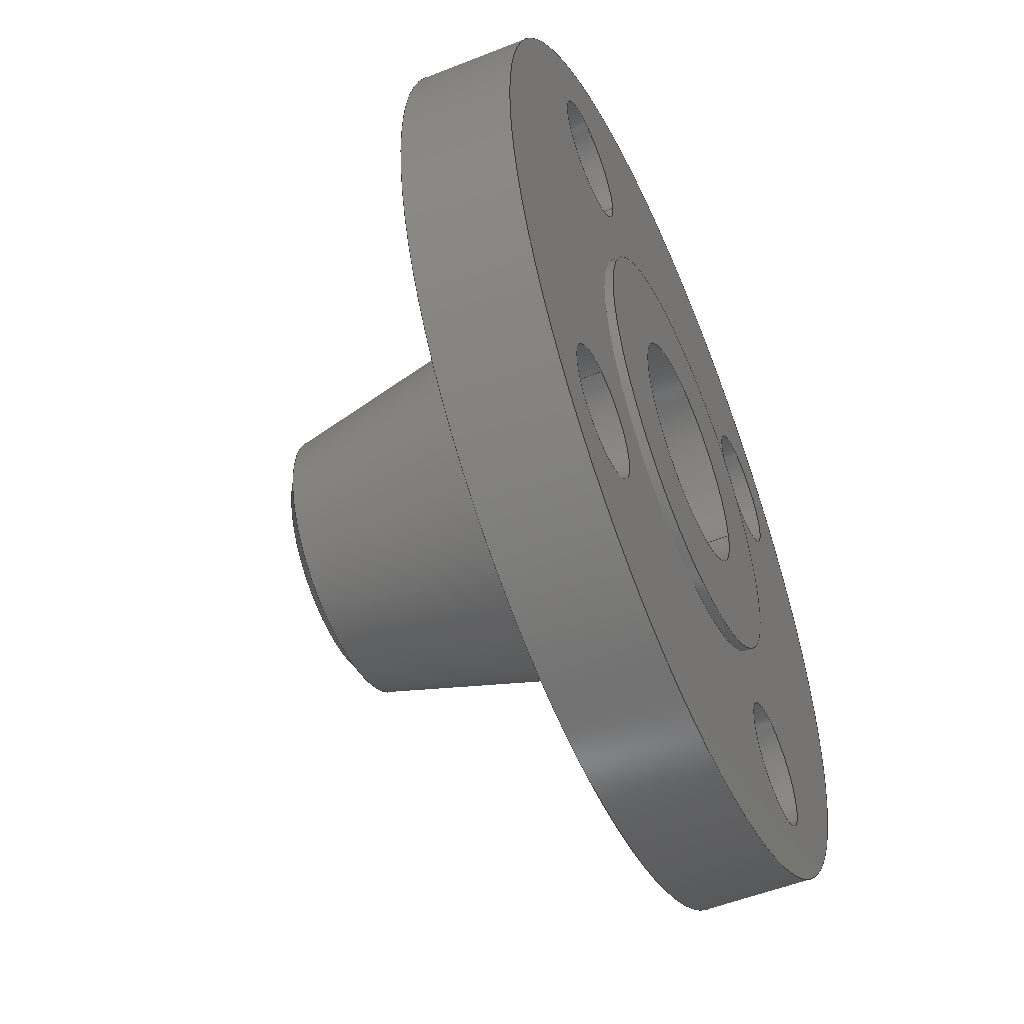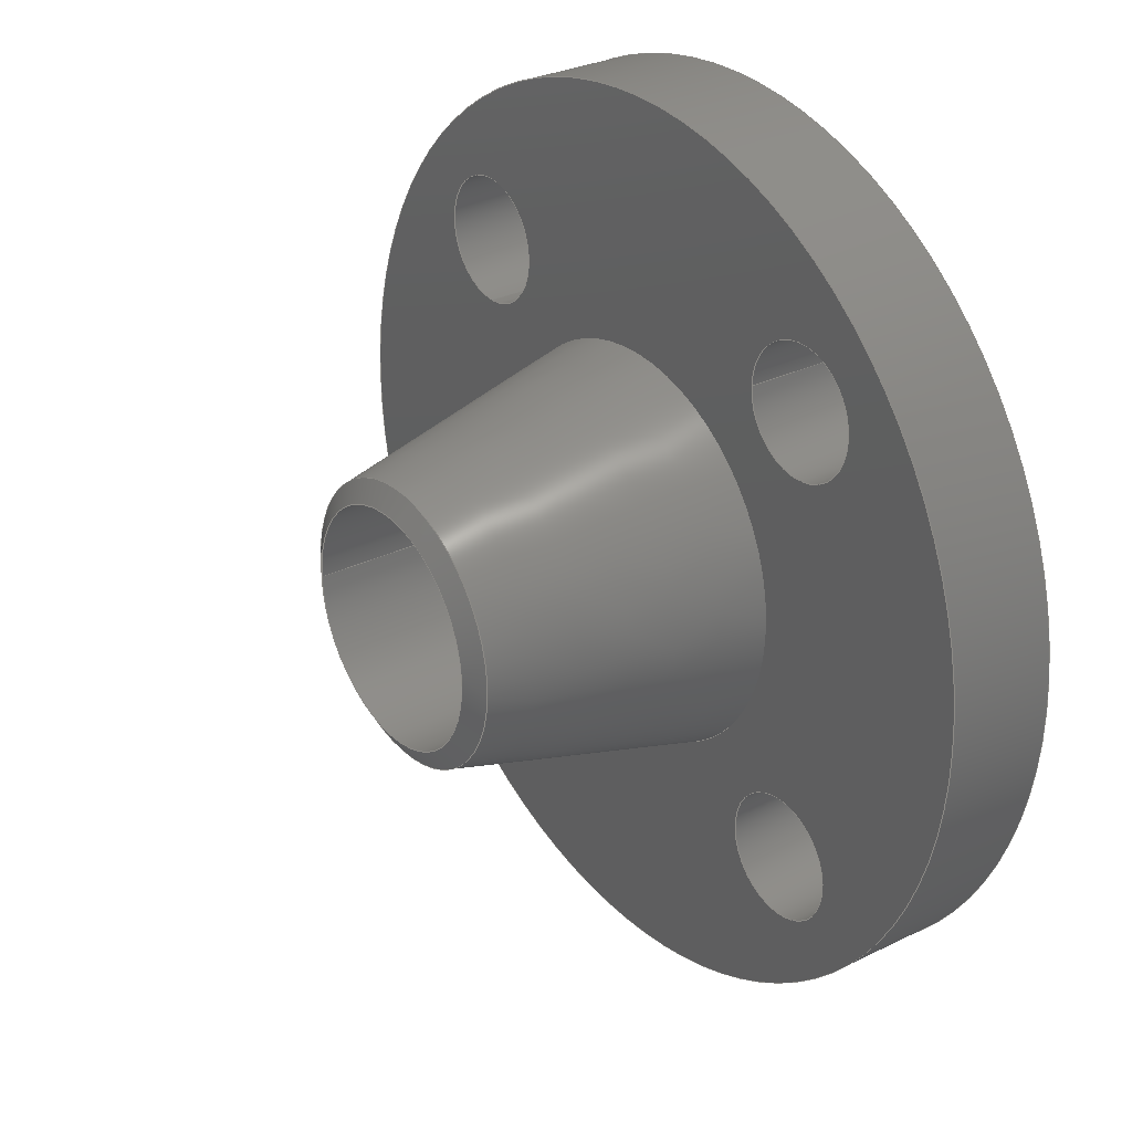
<metadata>
{"format":"step","ext":"stp","renderer":"f3d","projection":"perspective","resolution":1024,"background":"white","views":[{"elev":-53.1,"azim":-67.0,"up":"+Z"},{"elev":29.7,"azim":-125.8,"up":"+Z"}]}
</metadata>
<code>
ISO-10303-21;
DATA;
#1=MECHANICAL_DESIGN_GEOMETRIC_PRESENTATION_REPRESENTATION('',(#4),#375);
#2=SHAPE_REPRESENTATION_RELATIONSHIP('SRR','None',#386,#3);
#3=ADVANCED_BREP_SHAPE_REPRESENTATION('',(#5),#374);
#4=STYLED_ITEM('',(#395),#5);
#5=MANIFOLD_SOLID_BREP('Solid1',#201);
#6=FACE_BOUND('',#41,.T.);
#7=FACE_BOUND('',#44,.T.);
#8=FACE_BOUND('',#45,.T.);
#9=FACE_BOUND('',#46,.T.);
#10=FACE_BOUND('',#47,.T.);
#11=FACE_BOUND('',#48,.T.);
#12=FACE_BOUND('',#51,.T.);
#13=FACE_BOUND('',#52,.T.);
#14=FACE_BOUND('',#53,.T.);
#15=FACE_BOUND('',#54,.T.);
#16=FACE_BOUND('',#55,.T.);
#17=PLANE('',#240);
#18=PLANE('',#244);
#19=PLANE('',#248);
#20=CONICAL_SURFACE('',#235,0.8775,1.047);
#21=CONICAL_SURFACE('',#250,1.163,0.2323);
#22=FACE_OUTER_BOUND('',#34,.T.);
#23=FACE_OUTER_BOUND('',#35,.T.);
#24=FACE_OUTER_BOUND('',#36,.T.);
#25=FACE_OUTER_BOUND('',#37,.T.);
#26=FACE_OUTER_BOUND('',#38,.T.);
#27=FACE_OUTER_BOUND('',#39,.T.);
#28=FACE_OUTER_BOUND('',#40,.T.);
#29=FACE_OUTER_BOUND('',#42,.T.);
#30=FACE_OUTER_BOUND('',#43,.T.);
#31=FACE_OUTER_BOUND('',#49,.T.);
#32=FACE_OUTER_BOUND('',#50,.T.);
#33=FACE_OUTER_BOUND('',#56,.T.);
#34=EDGE_LOOP('',(#132,#133,#134,#135));
#35=EDGE_LOOP('',(#136,#137,#138,#139));
#36=EDGE_LOOP('',(#140,#141,#142,#143));
#37=EDGE_LOOP('',(#144,#145,#146,#147));
#38=EDGE_LOOP('',(#148,#149,#150,#151));
#39=EDGE_LOOP('',(#152,#153,#154,#155));
#40=EDGE_LOOP('',(#156));
#41=EDGE_LOOP('',(#157));
#42=EDGE_LOOP('',(#158,#159,#160,#161));
#43=EDGE_LOOP('',(#162));
#44=EDGE_LOOP('',(#163));
#45=EDGE_LOOP('',(#164));
#46=EDGE_LOOP('',(#165));
#47=EDGE_LOOP('',(#166));
#48=EDGE_LOOP('',(#167));
#49=EDGE_LOOP('',(#168,#169,#170,#171));
#50=EDGE_LOOP('',(#172));
#51=EDGE_LOOP('',(#173));
#52=EDGE_LOOP('',(#174));
#53=EDGE_LOOP('',(#175));
#54=EDGE_LOOP('',(#176));
#55=EDGE_LOOP('',(#177));
#56=EDGE_LOOP('',(#178,#179,#180,#181));
#57=LINE('',#323,#66);
#58=LINE('',#329,#67);
#59=LINE('',#335,#68);
#60=LINE('',#341,#69);
#61=LINE('',#347,#70);
#62=LINE('',#351,#71);
#63=LINE('',#359,#72);
#64=LINE('',#366,#73);
#65=LINE('',#371,#74);
#66=VECTOR('',#257,0.44);
#67=VECTOR('',#264,0.44);
#68=VECTOR('',#271,0.44);
#69=VECTOR('',#278,0.44);
#70=VECTOR('',#285,0.8775);
#71=VECTOR('',#290,0.805);
#72=VECTOR('',#301,1.44);
#73=VECTOR('',#310,3.06);
#74=VECTOR('',#317,1.163);
#75=CIRCLE('',#224,0.44);
#76=CIRCLE('',#225,0.44);
#77=CIRCLE('',#227,0.44);
#78=CIRCLE('',#228,0.44);
#79=CIRCLE('',#230,0.44);
#80=CIRCLE('',#231,0.44);
#81=CIRCLE('',#233,0.44);
#82=CIRCLE('',#234,0.44);
#83=CIRCLE('',#236,0.805);
#84=CIRCLE('',#237,0.95);
#85=CIRCLE('',#239,0.805);
#86=CIRCLE('',#241,1.44);
#87=CIRCLE('',#243,1.44);
#88=CIRCLE('',#245,3.06);
#89=CIRCLE('',#247,3.06);
#90=CIRCLE('',#249,1.375);
#91=VERTEX_POINT('',#320);
#92=VERTEX_POINT('',#322);
#93=VERTEX_POINT('',#326);
#94=VERTEX_POINT('',#328);
#95=VERTEX_POINT('',#332);
#96=VERTEX_POINT('',#334);
#97=VERTEX_POINT('',#338);
#98=VERTEX_POINT('',#340);
#99=VERTEX_POINT('',#344);
#100=VERTEX_POINT('',#346);
#101=VERTEX_POINT('',#350);
#102=VERTEX_POINT('',#354);
#103=VERTEX_POINT('',#357);
#104=VERTEX_POINT('',#361);
#105=VERTEX_POINT('',#364);
#106=VERTEX_POINT('',#368);
#107=EDGE_CURVE('',#91,#91,#75,.T.);
#108=EDGE_CURVE('',#91,#92,#57,.T.);
#109=EDGE_CURVE('',#92,#92,#76,.T.);
#110=EDGE_CURVE('',#93,#93,#77,.T.);
#111=EDGE_CURVE('',#93,#94,#58,.T.);
#112=EDGE_CURVE('',#94,#94,#78,.T.);
#113=EDGE_CURVE('',#95,#95,#79,.T.);
#114=EDGE_CURVE('',#95,#96,#59,.T.);
#115=EDGE_CURVE('',#96,#96,#80,.T.);
#116=EDGE_CURVE('',#97,#97,#81,.T.);
#117=EDGE_CURVE('',#97,#98,#60,.T.);
#118=EDGE_CURVE('',#98,#98,#82,.T.);
#119=EDGE_CURVE('',#99,#99,#83,.T.);
#120=EDGE_CURVE('',#99,#100,#61,.T.);
#121=EDGE_CURVE('',#100,#100,#84,.T.);
#122=EDGE_CURVE('',#99,#101,#62,.T.);
#123=EDGE_CURVE('',#101,#101,#85,.T.);
#124=EDGE_CURVE('',#102,#102,#86,.T.);
#125=EDGE_CURVE('',#103,#103,#87,.T.);
#126=EDGE_CURVE('',#103,#102,#63,.T.);
#127=EDGE_CURVE('',#104,#104,#88,.T.);
#128=EDGE_CURVE('',#105,#105,#89,.T.);
#129=EDGE_CURVE('',#105,#104,#64,.T.);
#130=EDGE_CURVE('',#106,#106,#90,.T.);
#131=EDGE_CURVE('',#100,#106,#65,.T.);
#132=ORIENTED_EDGE('',*,*,#107,.F.);
#133=ORIENTED_EDGE('',*,*,#108,.T.);
#134=ORIENTED_EDGE('',*,*,#109,.F.);
#135=ORIENTED_EDGE('',*,*,#108,.F.);
#136=ORIENTED_EDGE('',*,*,#110,.F.);
#137=ORIENTED_EDGE('',*,*,#111,.T.);
#138=ORIENTED_EDGE('',*,*,#112,.F.);
#139=ORIENTED_EDGE('',*,*,#111,.F.);
#140=ORIENTED_EDGE('',*,*,#113,.F.);
#141=ORIENTED_EDGE('',*,*,#114,.T.);
#142=ORIENTED_EDGE('',*,*,#115,.F.);
#143=ORIENTED_EDGE('',*,*,#114,.F.);
#144=ORIENTED_EDGE('',*,*,#116,.F.);
#145=ORIENTED_EDGE('',*,*,#117,.T.);
#146=ORIENTED_EDGE('',*,*,#118,.F.);
#147=ORIENTED_EDGE('',*,*,#117,.F.);
#148=ORIENTED_EDGE('',*,*,#119,.F.);
#149=ORIENTED_EDGE('',*,*,#120,.T.);
#150=ORIENTED_EDGE('',*,*,#121,.T.);
#151=ORIENTED_EDGE('',*,*,#120,.F.);
#152=ORIENTED_EDGE('',*,*,#119,.T.);
#153=ORIENTED_EDGE('',*,*,#122,.T.);
#154=ORIENTED_EDGE('',*,*,#123,.F.);
#155=ORIENTED_EDGE('',*,*,#122,.F.);
#156=ORIENTED_EDGE('',*,*,#124,.F.);
#157=ORIENTED_EDGE('',*,*,#123,.T.);
#158=ORIENTED_EDGE('',*,*,#125,.F.);
#159=ORIENTED_EDGE('',*,*,#126,.T.);
#160=ORIENTED_EDGE('',*,*,#124,.T.);
#161=ORIENTED_EDGE('',*,*,#126,.F.);
#162=ORIENTED_EDGE('',*,*,#127,.F.);
#163=ORIENTED_EDGE('',*,*,#109,.T.);
#164=ORIENTED_EDGE('',*,*,#112,.T.);
#165=ORIENTED_EDGE('',*,*,#115,.T.);
#166=ORIENTED_EDGE('',*,*,#118,.T.);
#167=ORIENTED_EDGE('',*,*,#125,.T.);
#168=ORIENTED_EDGE('',*,*,#128,.F.);
#169=ORIENTED_EDGE('',*,*,#129,.T.);
#170=ORIENTED_EDGE('',*,*,#127,.T.);
#171=ORIENTED_EDGE('',*,*,#129,.F.);
#172=ORIENTED_EDGE('',*,*,#128,.T.);
#173=ORIENTED_EDGE('',*,*,#107,.T.);
#174=ORIENTED_EDGE('',*,*,#110,.T.);
#175=ORIENTED_EDGE('',*,*,#113,.T.);
#176=ORIENTED_EDGE('',*,*,#116,.T.);
#177=ORIENTED_EDGE('',*,*,#130,.F.);
#178=ORIENTED_EDGE('',*,*,#121,.F.);
#179=ORIENTED_EDGE('',*,*,#131,.T.);
#180=ORIENTED_EDGE('',*,*,#130,.T.);
#181=ORIENTED_EDGE('',*,*,#131,.F.);
#182=CYLINDRICAL_SURFACE('',#223,0.44);
#183=CYLINDRICAL_SURFACE('',#226,0.44);
#184=CYLINDRICAL_SURFACE('',#229,0.44);
#185=CYLINDRICAL_SURFACE('',#232,0.44);
#186=CYLINDRICAL_SURFACE('',#238,0.805);
#187=CYLINDRICAL_SURFACE('',#242,1.44);
#188=CYLINDRICAL_SURFACE('',#246,3.06);
#189=ADVANCED_FACE('',(#22),#182,.F.);
#190=ADVANCED_FACE('',(#23),#183,.F.);
#191=ADVANCED_FACE('',(#24),#184,.F.);
#192=ADVANCED_FACE('',(#25),#185,.F.);
#193=ADVANCED_FACE('',(#26),#20,.T.);
#194=ADVANCED_FACE('',(#27),#186,.F.);
#195=ADVANCED_FACE('',(#28,#6),#17,.T.);
#196=ADVANCED_FACE('',(#29),#187,.T.);
#197=ADVANCED_FACE('',(#30,#7,#8,#9,#10,#11),#18,.T.);
#198=ADVANCED_FACE('',(#31),#188,.T.);
#199=ADVANCED_FACE('',(#32,#12,#13,#14,#15,#16),#19,.T.);
#200=ADVANCED_FACE('',(#33),#21,.T.);
#201=CLOSED_SHELL('',(#189,#190,#191,#192,#193,#194,#195,#196,#197,#198,
#199,#200));
#202=DERIVED_UNIT_ELEMENT(#204,1);
#203=DERIVED_UNIT_ELEMENT(#380,-3);
#204=(
CONVERSION_BASED_UNIT('gram',#206)
MASS_UNIT()
NAMED_UNIT(#377)
);
#205=(
MASS_UNIT()
NAMED_UNIT(*)
SI_UNIT(.KILO.,.GRAM.)
);
#206=MASS_MEASURE_WITH_UNIT(MASS_MEASURE(0.001),#205);
#207=DERIVED_UNIT((#202,#203));
#208=MEASURE_REPRESENTATION_ITEM('density measure',
POSITIVE_RATIO_MEASURE(1),#207);
#209=PROPERTY_DEFINITION_REPRESENTATION(#214,#211);
#210=PROPERTY_DEFINITION_REPRESENTATION(#215,#212);
#211=REPRESENTATION('material name',(#213),#374);
#212=REPRESENTATION('density',(#208),#374);
#213=DESCRIPTIVE_REPRESENTATION_ITEM('Generic','Generic');
#214=PROPERTY_DEFINITION('material property','material name',#388);
#215=PROPERTY_DEFINITION('material property','density of part',#388);
#216=DATE_TIME_ROLE('creation_date');
#217=APPLIED_DATE_AND_TIME_ASSIGNMENT(#218,#216,(#388));
#218=DATE_AND_TIME(#219,#220);
#219=CALENDAR_DATE(2023,3,11);
#220=LOCAL_TIME(0,0,0,#221);
#221=COORDINATED_UNIVERSAL_TIME_OFFSET(0,0,.BEHIND.);
#222=AXIS2_PLACEMENT_3D('placement',#318,#251,#252);
#223=AXIS2_PLACEMENT_3D('',#319,#253,#254);
#224=AXIS2_PLACEMENT_3D('',#321,#255,#256);
#225=AXIS2_PLACEMENT_3D('',#324,#258,#259);
#226=AXIS2_PLACEMENT_3D('',#325,#260,#261);
#227=AXIS2_PLACEMENT_3D('',#327,#262,#263);
#228=AXIS2_PLACEMENT_3D('',#330,#265,#266);
#229=AXIS2_PLACEMENT_3D('',#331,#267,#268);
#230=AXIS2_PLACEMENT_3D('',#333,#269,#270);
#231=AXIS2_PLACEMENT_3D('',#336,#272,#273);
#232=AXIS2_PLACEMENT_3D('',#337,#274,#275);
#233=AXIS2_PLACEMENT_3D('',#339,#276,#277);
#234=AXIS2_PLACEMENT_3D('',#342,#279,#280);
#235=AXIS2_PLACEMENT_3D('',#343,#281,#282);
#236=AXIS2_PLACEMENT_3D('',#345,#283,#284);
#237=AXIS2_PLACEMENT_3D('',#348,#286,#287);
#238=AXIS2_PLACEMENT_3D('',#349,#288,#289);
#239=AXIS2_PLACEMENT_3D('',#352,#291,#292);
#240=AXIS2_PLACEMENT_3D('',#353,#293,#294);
#241=AXIS2_PLACEMENT_3D('',#355,#295,#296);
#242=AXIS2_PLACEMENT_3D('',#356,#297,#298);
#243=AXIS2_PLACEMENT_3D('',#358,#299,#300);
#244=AXIS2_PLACEMENT_3D('',#360,#302,#303);
#245=AXIS2_PLACEMENT_3D('',#362,#304,#305);
#246=AXIS2_PLACEMENT_3D('',#363,#306,#307);
#247=AXIS2_PLACEMENT_3D('',#365,#308,#309);
#248=AXIS2_PLACEMENT_3D('',#367,#311,#312);
#249=AXIS2_PLACEMENT_3D('',#369,#313,#314);
#250=AXIS2_PLACEMENT_3D('',#370,#315,#316);
#251=DIRECTION('axis',(0,0,1));
#252=DIRECTION('refdir',(1,0,0));
#253=DIRECTION('center_axis',(0,1,0));
#254=DIRECTION('ref_axis',(-1.837e-16,0,1));
#255=DIRECTION('center_axis',(0,-1,0));
#256=DIRECTION('ref_axis',(-1.837e-16,0,1));
#257=DIRECTION('',(0,-1,0));
#258=DIRECTION('center_axis',(0,1,0));
#259=DIRECTION('ref_axis',(-1.837e-16,0,1));
#260=DIRECTION('center_axis',(0,1,0));
#261=DIRECTION('ref_axis',(-1,0,-1.225e-16));
#262=DIRECTION('center_axis',(0,-1,0));
#263=DIRECTION('ref_axis',(-1,0,-1.225e-16));
#264=DIRECTION('',(0,-1,0));
#265=DIRECTION('center_axis',(0,1,0));
#266=DIRECTION('ref_axis',(-1,0,-1.225e-16));
#267=DIRECTION('center_axis',(0,1,0));
#268=DIRECTION('ref_axis',(6.123e-17,0,-1));
#269=DIRECTION('center_axis',(0,-1,0));
#270=DIRECTION('ref_axis',(6.123e-17,0,-1));
#271=DIRECTION('',(0,-1,0));
#272=DIRECTION('center_axis',(0,1,0));
#273=DIRECTION('ref_axis',(6.123e-17,0,-1));
#274=DIRECTION('center_axis',(0,1,0));
#275=DIRECTION('ref_axis',(1,0,0));
#276=DIRECTION('center_axis',(0,-1,0));
#277=DIRECTION('ref_axis',(1,0,0));
#278=DIRECTION('',(0,-1,0));
#279=DIRECTION('center_axis',(0,1,0));
#280=DIRECTION('ref_axis',(1,0,0));
#281=DIRECTION('center_axis',(0,-1,0));
#282=DIRECTION('ref_axis',(-1,0,0));
#283=DIRECTION('center_axis',(0,1,0));
#284=DIRECTION('ref_axis',(1,0,0));
#285=DIRECTION('',(0.866,-0.5,-1.061e-16));
#286=DIRECTION('center_axis',(0,1,0));
#287=DIRECTION('ref_axis',(1,0,0));
#288=DIRECTION('center_axis',(0,1,0));
#289=DIRECTION('ref_axis',(-1,0,0));
#290=DIRECTION('',(0,-1,0));
#291=DIRECTION('center_axis',(0,1,0));
#292=DIRECTION('ref_axis',(1,0,0));
#293=DIRECTION('center_axis',(0,-1,0));
#294=DIRECTION('ref_axis',(0,0,-1));
#295=DIRECTION('center_axis',(0,1,0));
#296=DIRECTION('ref_axis',(1,0,0));
#297=DIRECTION('center_axis',(0,1,0));
#298=DIRECTION('ref_axis',(-1,0,0));
#299=DIRECTION('center_axis',(0,1,0));
#300=DIRECTION('ref_axis',(1,0,0));
#301=DIRECTION('',(0,-1,0));
#302=DIRECTION('center_axis',(0,-1,0));
#303=DIRECTION('ref_axis',(0,0,-1));
#304=DIRECTION('center_axis',(0,1,0));
#305=DIRECTION('ref_axis',(1,0,0));
#306=DIRECTION('center_axis',(0,1,0));
#307=DIRECTION('ref_axis',(-1,0,0));
#308=DIRECTION('center_axis',(0,1,0));
#309=DIRECTION('ref_axis',(1,0,0));
#310=DIRECTION('',(0,-1,0));
#311=DIRECTION('center_axis',(0,1,0));
#312=DIRECTION('ref_axis',(0,0,1));
#313=DIRECTION('center_axis',(0,1,0));
#314=DIRECTION('ref_axis',(1,0,0));
#315=DIRECTION('center_axis',(0,-1,0));
#316=DIRECTION('ref_axis',(-1,0,0));
#317=DIRECTION('',(0.2302,-0.9731,-2.82e-17));
#318=CARTESIAN_POINT('',(0,0,0));
#319=CARTESIAN_POINT('Origin',(1.591,-8.252,1.591));
#320=CARTESIAN_POINT('',(1.591,0.8125,1.151));
#321=CARTESIAN_POINT('Origin',(1.591,0.8125,1.591));
#322=CARTESIAN_POINT('',(1.591,0.0625,1.151));
#323=CARTESIAN_POINT('',(1.591,-8.252,1.151));
#324=CARTESIAN_POINT('Origin',(1.591,0.0625,1.591));
#325=CARTESIAN_POINT('Origin',(-1.591,-8.252,1.591));
#326=CARTESIAN_POINT('',(-1.151,0.8125,1.591));
#327=CARTESIAN_POINT('Origin',(-1.591,0.8125,1.591));
#328=CARTESIAN_POINT('',(-1.151,0.0625,1.591));
#329=CARTESIAN_POINT('',(-1.151,-8.252,1.591));
#330=CARTESIAN_POINT('Origin',(-1.591,0.0625,1.591));
#331=CARTESIAN_POINT('Origin',(-1.591,-8.252,-1.591));
#332=CARTESIAN_POINT('',(-1.591,0.8125,-1.151));
#333=CARTESIAN_POINT('Origin',(-1.591,0.8125,-1.591));
#334=CARTESIAN_POINT('',(-1.591,0.0625,-1.151));
#335=CARTESIAN_POINT('',(-1.591,-8.252,-1.151));
#336=CARTESIAN_POINT('Origin',(-1.591,0.0625,-1.591));
#337=CARTESIAN_POINT('Origin',(1.591,-8.252,-1.591));
#338=CARTESIAN_POINT('',(1.151,0.8125,-1.591));
#339=CARTESIAN_POINT('Origin',(1.591,0.8125,-1.591));
#340=CARTESIAN_POINT('',(1.151,0.0625,-1.591));
#341=CARTESIAN_POINT('',(1.151,-8.252,-1.591));
#342=CARTESIAN_POINT('Origin',(1.591,0.0625,-1.591));
#343=CARTESIAN_POINT('Origin',(0,2.651,0));
#344=CARTESIAN_POINT('',(0.805,2.692,-9.858e-17));
#345=CARTESIAN_POINT('Origin',(0,2.692,0));
#346=CARTESIAN_POINT('',(0.95,2.609,-1.163e-16));
#347=CARTESIAN_POINT('',(0.8775,2.651,-1.075e-16));
#348=CARTESIAN_POINT('Origin',(0,2.609,0));
#349=CARTESIAN_POINT('Origin',(0,1.346,0));
#350=CARTESIAN_POINT('',(0.805,0,-9.858e-17));
#351=CARTESIAN_POINT('',(0.805,1.346,-9.858e-17));
#352=CARTESIAN_POINT('Origin',(0,0,0));
#353=CARTESIAN_POINT('Origin',(-1.44,2.058e-16,0));
#354=CARTESIAN_POINT('',(1.44,3.497e-16,-1.763e-16));
#355=CARTESIAN_POINT('Origin',(0,3.497e-16,0));
#356=CARTESIAN_POINT('Origin',(0,0.03125,0));
#357=CARTESIAN_POINT('',(1.44,0.0625,-1.763e-16));
#358=CARTESIAN_POINT('Origin',(0,0.0625,0));
#359=CARTESIAN_POINT('',(1.44,0.03125,-1.763e-16));
#360=CARTESIAN_POINT('Origin',(-3.06,0.0625,0));
#361=CARTESIAN_POINT('',(3.06,0.0625,-3.747e-16));
#362=CARTESIAN_POINT('Origin',(0,0.0625,0));
#363=CARTESIAN_POINT('Origin',(0,0.4375,0));
#364=CARTESIAN_POINT('',(3.06,0.8125,-3.747e-16));
#365=CARTESIAN_POINT('Origin',(0,0.8125,0));
#366=CARTESIAN_POINT('',(3.06,0.4375,-3.747e-16));
#367=CARTESIAN_POINT('Origin',(-1.375,0.8125,0));
#368=CARTESIAN_POINT('',(1.375,0.8125,-1.684e-16));
#369=CARTESIAN_POINT('Origin',(0,0.8125,0));
#370=CARTESIAN_POINT('Origin',(0,1.711,0));
#371=CARTESIAN_POINT('',(1.163,1.711,-1.424e-16));
#372=UNCERTAINTY_MEASURE_WITH_UNIT(LENGTH_MEASURE(0.0003937),
#378,'DISTANCE_ACCURACY_VALUE',
'Maximum model space distance between geometric entities at asserted c
onnectivities');
#373=UNCERTAINTY_MEASURE_WITH_UNIT(LENGTH_MEASURE(0.0003937),
#378,'DISTANCE_ACCURACY_VALUE',
'Maximum model space distance between geometric entities at asserted c
onnectivities');
#374=(
GEOMETRIC_REPRESENTATION_CONTEXT(3)
GLOBAL_UNCERTAINTY_ASSIGNED_CONTEXT((#372))
GLOBAL_UNIT_ASSIGNED_CONTEXT((#378,#382,#383))
REPRESENTATION_CONTEXT('','3D')
);
#375=(
GEOMETRIC_REPRESENTATION_CONTEXT(3)
GLOBAL_UNCERTAINTY_ASSIGNED_CONTEXT((#373))
GLOBAL_UNIT_ASSIGNED_CONTEXT((#378,#382,#383))
REPRESENTATION_CONTEXT('','3D')
);
#376=DIMENSIONAL_EXPONENTS(1,0,0,0,0,0,0);
#377=DIMENSIONAL_EXPONENTS(1,0,0,0,0,0,0);
#378=(
CONVERSION_BASED_UNIT('inch',#381)
LENGTH_UNIT()
NAMED_UNIT(#376)
);
#379=(
LENGTH_UNIT()
NAMED_UNIT(*)
SI_UNIT(.MILLI.,.METRE.)
);
#380=(
LENGTH_UNIT()
NAMED_UNIT(*)
SI_UNIT(.CENTI.,.METRE.)
);
#381=LENGTH_MEASURE_WITH_UNIT(LENGTH_MEASURE(25.4),#379);
#382=(
NAMED_UNIT(*)
PLANE_ANGLE_UNIT()
SI_UNIT($,.RADIAN.)
);
#383=(
NAMED_UNIT(*)
SI_UNIT($,.STERADIAN.)
SOLID_ANGLE_UNIT()
);
#384=SHAPE_DEFINITION_REPRESENTATION(#385,#386);
#385=PRODUCT_DEFINITION_SHAPE('',$,#388);
#386=SHAPE_REPRESENTATION('',(#222),#374);
#387=PRODUCT_DEFINITION_CONTEXT('part definition',#392,'design');
#388=PRODUCT_DEFINITION('ANSI-B300-1.5W',
'ANSI B16.5 Class 300 WN Flange',#389,#387);
#389=PRODUCT_DEFINITION_FORMATION('',$,#394);
#390=PRODUCT_RELATED_PRODUCT_CATEGORY('ANSI B16.5 Class 300 WN Flange',
'ANSI B16.5 Class 300 WN Flange',(#394));
#391=APPLICATION_PROTOCOL_DEFINITION('international standard',
'automotive_design',2009,#392);
#392=APPLICATION_CONTEXT(
'Core Data for Automotive Mechanical Design Process');
#393=PRODUCT_CONTEXT('part definition',#392,'mechanical');
#394=PRODUCT('ANSI-B300-1.5W','ANSI B16.5 Class 300 WN Flange',$,(#393));
#395=PRESENTATION_STYLE_ASSIGNMENT((#396));
#396=SURFACE_STYLE_USAGE(.BOTH.,#399);
#397=SURFACE_STYLE_RENDERING_WITH_PROPERTIES($,#403,(#398));
#398=SURFACE_STYLE_TRANSPARENT(0);
#399=SURFACE_SIDE_STYLE('',(#400,#397));
#400=SURFACE_STYLE_FILL_AREA(#401);
#401=FILL_AREA_STYLE('',(#402));
#402=FILL_AREA_STYLE_COLOUR('',#403);
#403=COLOUR_RGB('',0.749,0.749,0.749);
ENDSEC;
END-ISO-10303-21;

</code>
